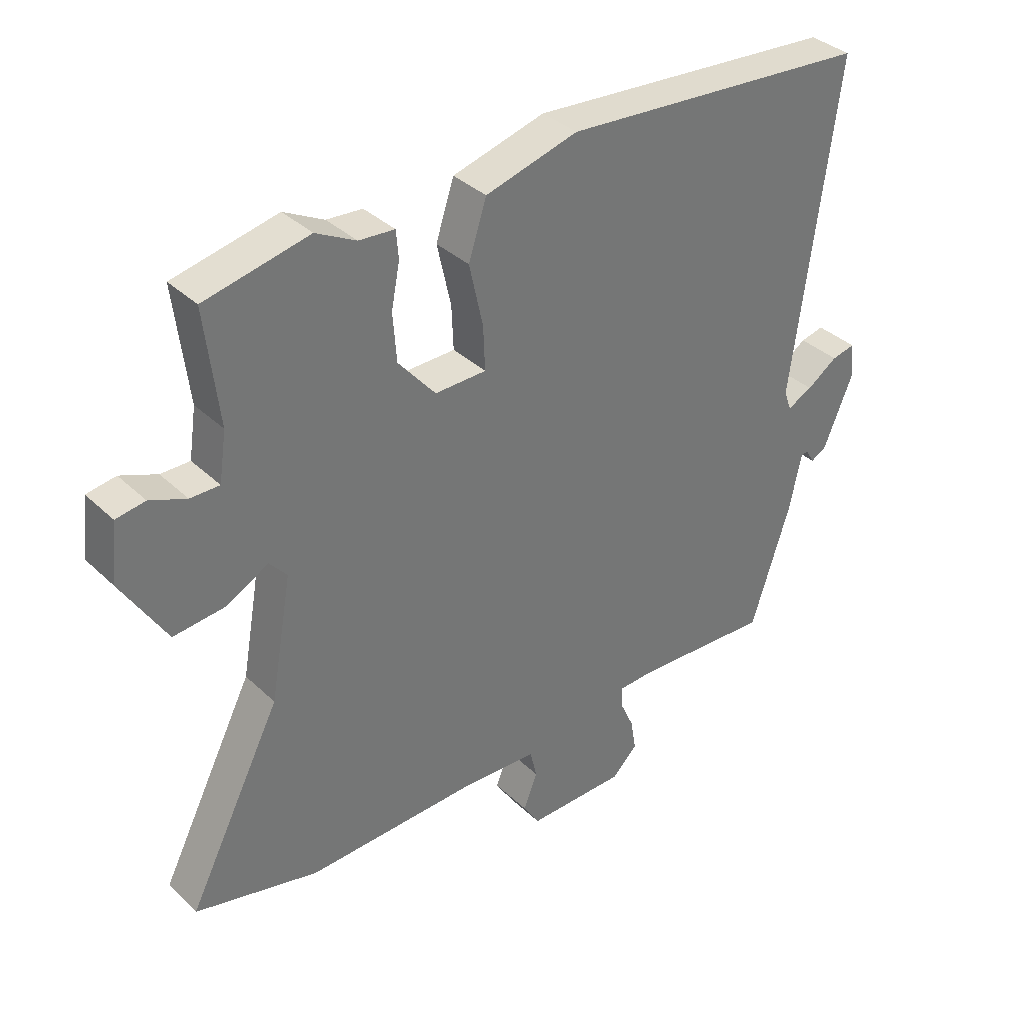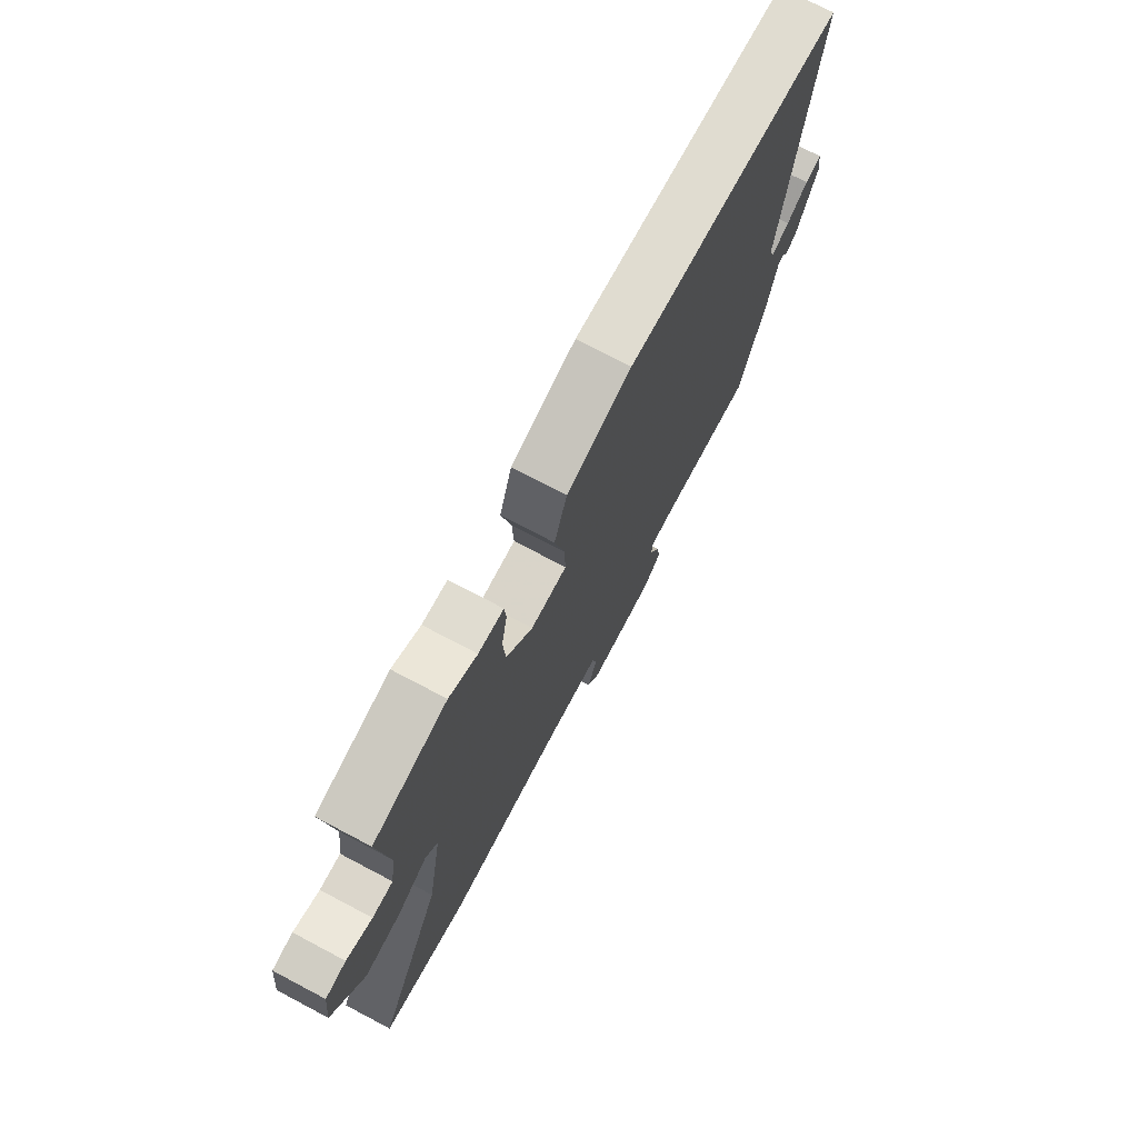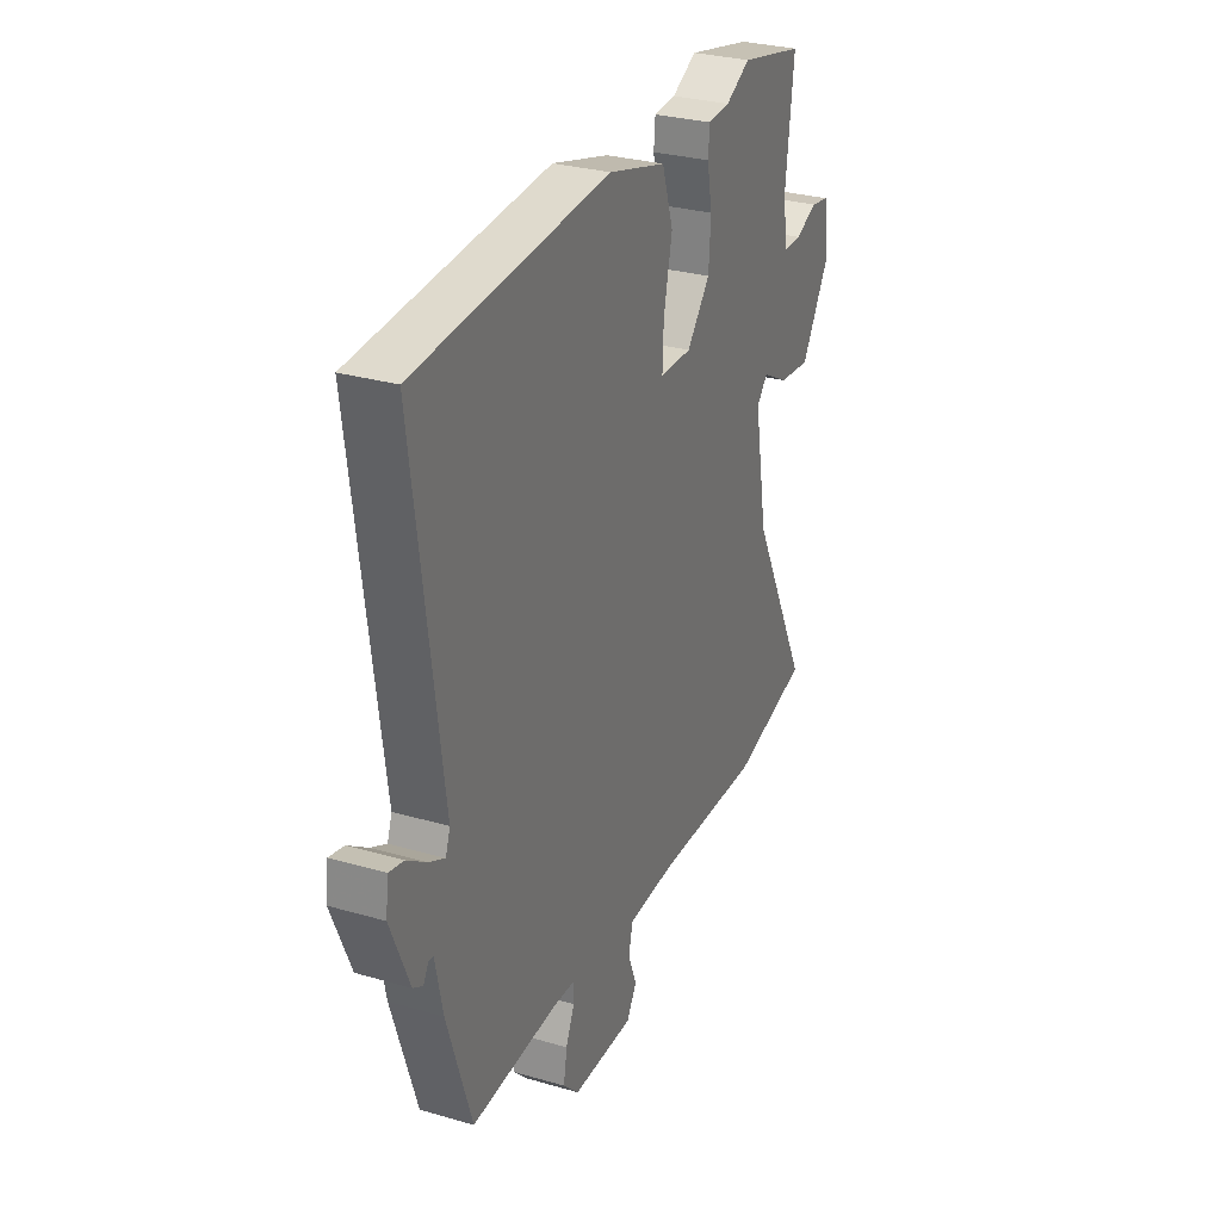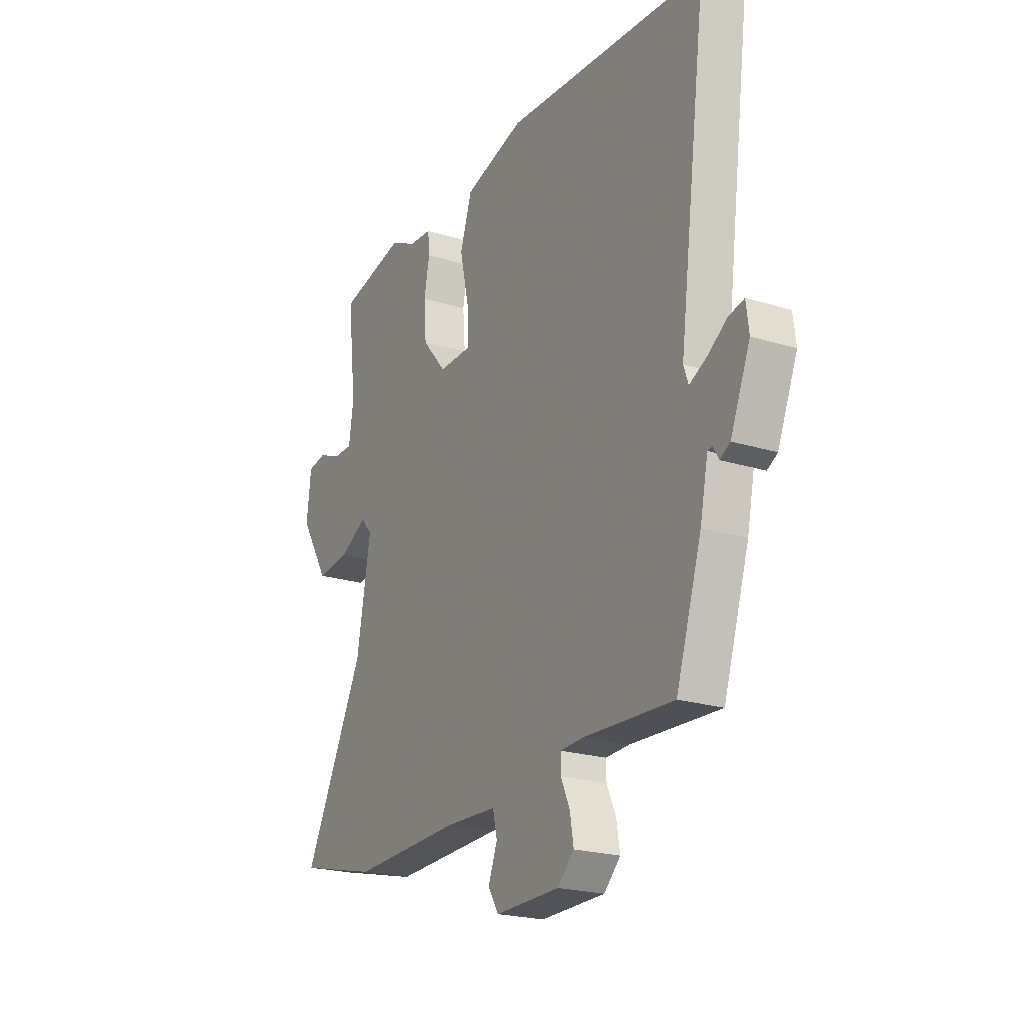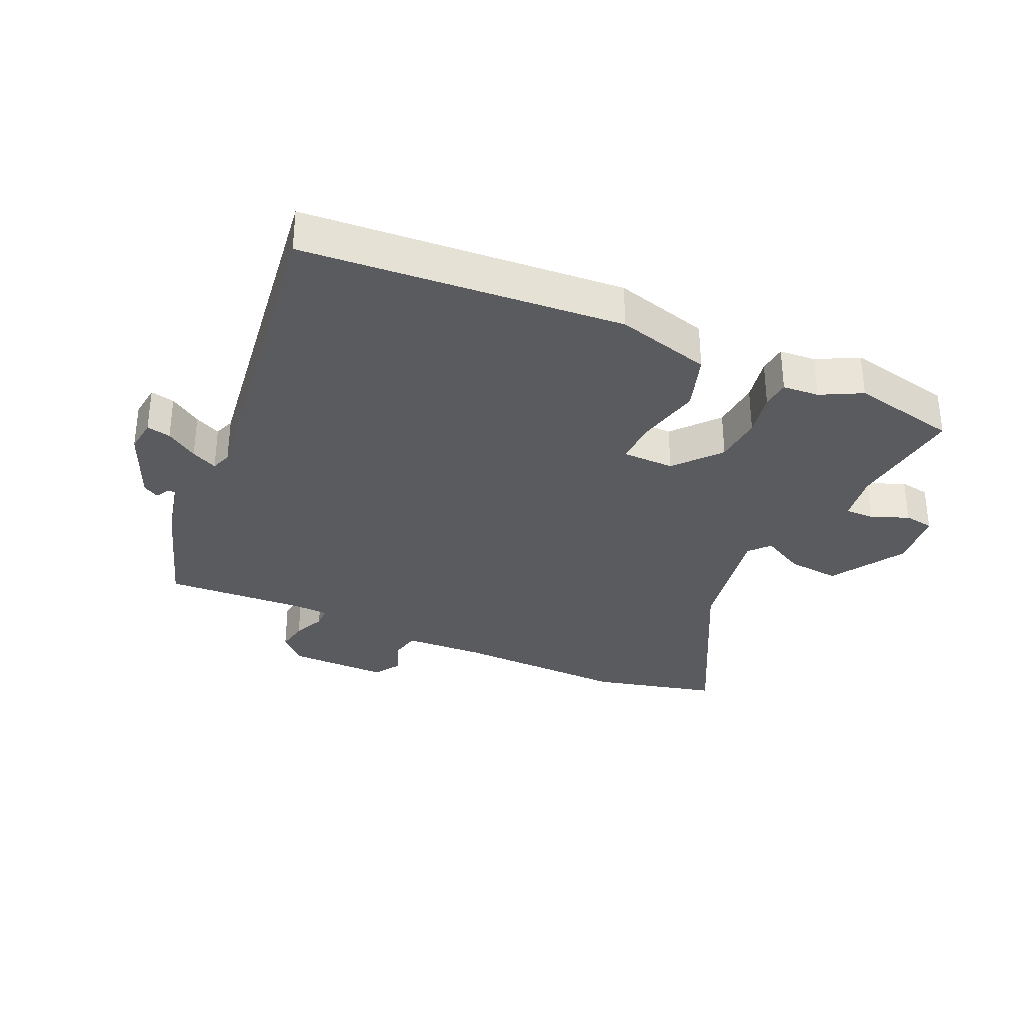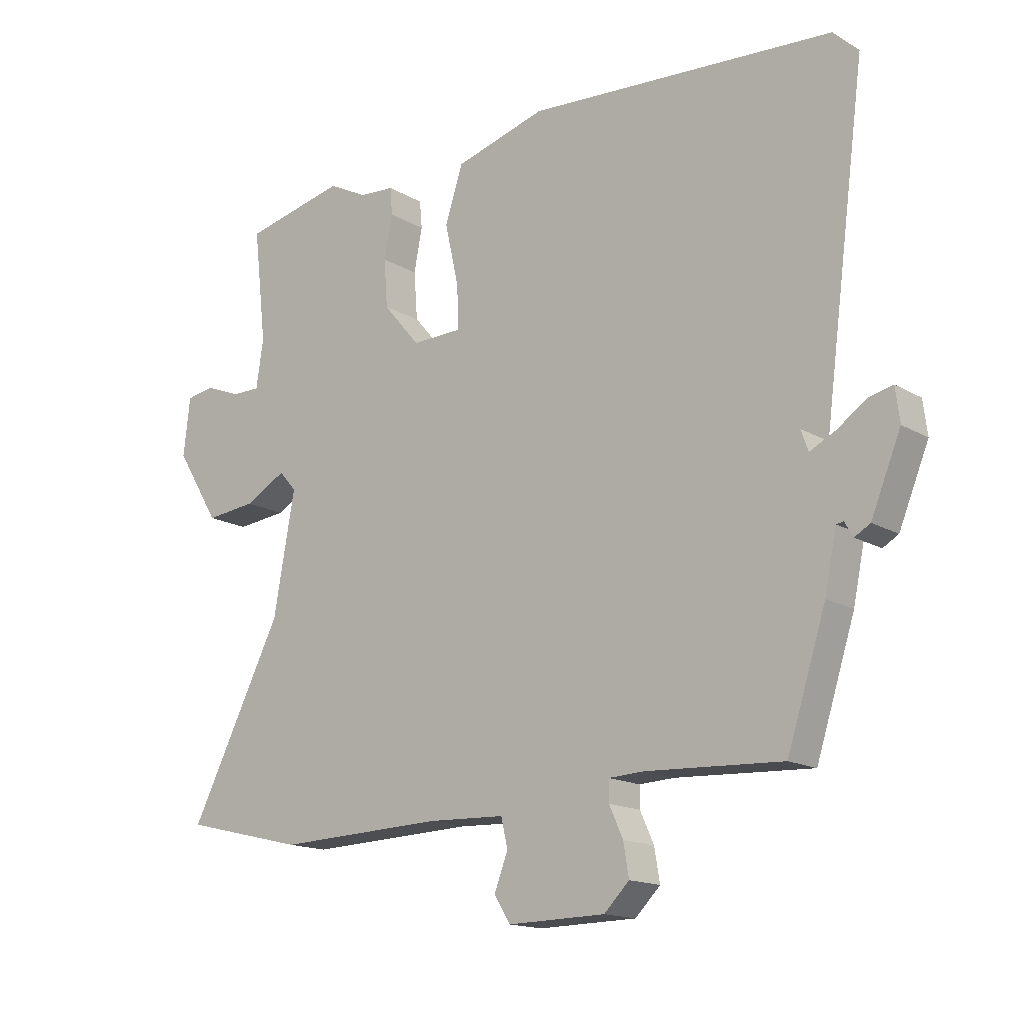
<metadata>
{"format":"obj","ext":"obj","renderer":"f3d","projection":"perspective","resolution":1024,"background":"white","views":[{"elev":35.6,"azim":141.0,"up":"+Z"},{"elev":73.6,"azim":117.8,"up":"+Z"},{"elev":29.5,"azim":-66.9,"up":"+Z"},{"elev":-21.8,"azim":-118.6,"up":"+Z"},{"elev":-32.3,"azim":-24.0,"up":"+Y"},{"elev":-15.6,"azim":-140.5,"up":"+Z"}]}
</metadata>
<code>
v 0.617 0.07 -0.472
v 0.412 0.07 -0.521
v 0.132 0.07 -0.511
v 0.001 0.07 -0.516
v -0.01 0.07 -0.564
v 0.013 0.07 -0.624
v -0.014 0.07 -0.667
v -0.178 0.07 -0.664
v -0.22 0.07 -0.622
v -0.211 0.07 -0.568
v -0.188 0.07 -0.517
v -0.188 0.07 -0.482
v -0.247 0.07 -0.479
v -0.475 0.07 -0.49
v -0.54 0.07 -0.287
v -0.56 0.07 -0.191
v -0.572 0.07 -0.189
v -0.586 0.07 -0.213
v -0.612 0.07 -0.198
v -0.662 0.07 -0.077
v -0.655 0.07 -0.021
v -0.616 0.07 -0.03
v -0.565 0.07 -0.065
v -0.523 0.07 -0.086
v -0.511 0.07 -0.052
v -0.584 0.07 0.5
v -0.071 0.07 0.536
v 0.082 0.07 0.493
v 0.112 0.07 0.401
v 0.089 0.07 0.298
v 0.086 0.07 0.225
v 0.171 0.07 0.223
v 0.233 0.07 0.296
v 0.239 0.07 0.376
v 0.225 0.07 0.448
v 0.229 0.07 0.494
v 0.288 0.07 0.498
v 0.354 0.07 0.532
v 0.526 0.07 0.494
v 0.504 0.07 0.305
v 0.516 0.07 0.224
v 0.564 0.07 0.224
v 0.624 0.07 0.248
v 0.672 0.07 0.24
v 0.683 0.07 0.143
v 0.609 0.07 0.023
v 0.524 0.07 0.032
v 0.454 0.07 0.07
v 0.425 0.07 0.037
v 0.461 0.07 -0.165
v 0.617 0 -0.472
v 0.412 0 -0.521
v 0.132 0 -0.511
v 0.001 0 -0.516
v -0.01 0 -0.564
v 0.013 0 -0.624
v -0.014 0 -0.667
v -0.178 0 -0.664
v -0.22 0 -0.622
v -0.211 0 -0.568
v -0.188 0 -0.517
v -0.188 0 -0.482
v -0.247 0 -0.479
v -0.475 0 -0.49
v -0.54 0 -0.287
v -0.56 0 -0.191
v -0.572 0 -0.189
v -0.586 0 -0.213
v -0.612 0 -0.198
v -0.662 0 -0.077
v -0.655 0 -0.021
v -0.616 0 -0.03
v -0.565 0 -0.065
v -0.523 0 -0.086
v -0.511 0 -0.052
v -0.584 0 0.5
v -0.071 0 0.536
v 0.082 0 0.493
v 0.112 0 0.401
v 0.089 0 0.298
v 0.086 0 0.225
v 0.171 0 0.223
v 0.233 0 0.296
v 0.239 0 0.376
v 0.225 0 0.448
v 0.229 0 0.494
v 0.288 0 0.498
v 0.354 0 0.532
v 0.526 0 0.494
v 0.504 0 0.305
v 0.516 0 0.224
v 0.564 0 0.224
v 0.624 0 0.248
v 0.672 0 0.24
v 0.683 0 0.143
v 0.609 0 0.023
v 0.524 0 0.032
v 0.454 0 0.07
v 0.425 0 0.037
v 0.461 0 -0.165
f 45 46 47 48
f 43 44 45 48
f 42 43 48
f 41 42 48 49
f 40 41 49
f 37 38 39 40
f 37 40 49
f 34 35 36 37
f 33 34 37 49
f 32 33 49 50
f 27 28 29 30
f 25 26 27 30
f 24 25 30 31
f 20 21 22 23
f 20 23 24
f 17 18 19 20
f 16 17 20 24
f 13 14 15 16
f 12 13 16 24
f 8 9 10 11
f 8 11 12
f 5 6 7 8
f 4 5 8 12
f 3 4 12 24
f 24 31 32 50
f 3 24 50
f 1 2 3 50
f 98 97 96 95
f 98 95 94 93
f 98 93 92
f 99 98 92 91
f 99 91 90
f 90 89 88 87
f 99 90 87
f 87 86 85 84
f 99 87 84 83
f 100 99 83 82
f 80 79 78 77
f 80 77 76 75
f 81 80 75 74
f 73 72 71 70
f 74 73 70
f 70 69 68 67
f 74 70 67 66
f 66 65 64 63
f 74 66 63 62
f 61 60 59 58
f 62 61 58
f 58 57 56 55
f 62 58 55 54
f 74 62 54 53
f 100 82 81 74
f 100 74 53
f 100 53 52 51
f 1 51 52 2
f 2 52 53 3
f 3 53 54 4
f 4 54 55 5
f 5 55 56 6
f 6 56 57 7
f 7 57 58 8
f 8 58 59 9
f 9 59 60 10
f 10 60 61 11
f 11 61 62 12
f 12 62 63 13
f 13 63 64 14
f 14 64 65 15
f 15 65 66 16
f 16 66 67 17
f 17 67 68 18
f 18 68 69 19
f 19 69 70 20
f 20 70 71 21
f 21 71 72 22
f 22 72 73 23
f 23 73 74 24
f 24 74 75 25
f 25 75 76 26
f 26 76 77 27
f 27 77 78 28
f 28 78 79 29
f 29 79 80 30
f 30 80 81 31
f 31 81 82 32
f 32 82 83 33
f 33 83 84 34
f 34 84 85 35
f 35 85 86 36
f 36 86 87 37
f 37 87 88 38
f 38 88 89 39
f 39 89 90 40
f 40 90 91 41
f 41 91 92 42
f 42 92 93 43
f 43 93 94 44
f 44 94 95 45
f 45 95 96 46
f 46 96 97 47
f 47 97 98 48
f 48 98 99 49
f 49 99 100 50
f 50 100 51 1

</code>
